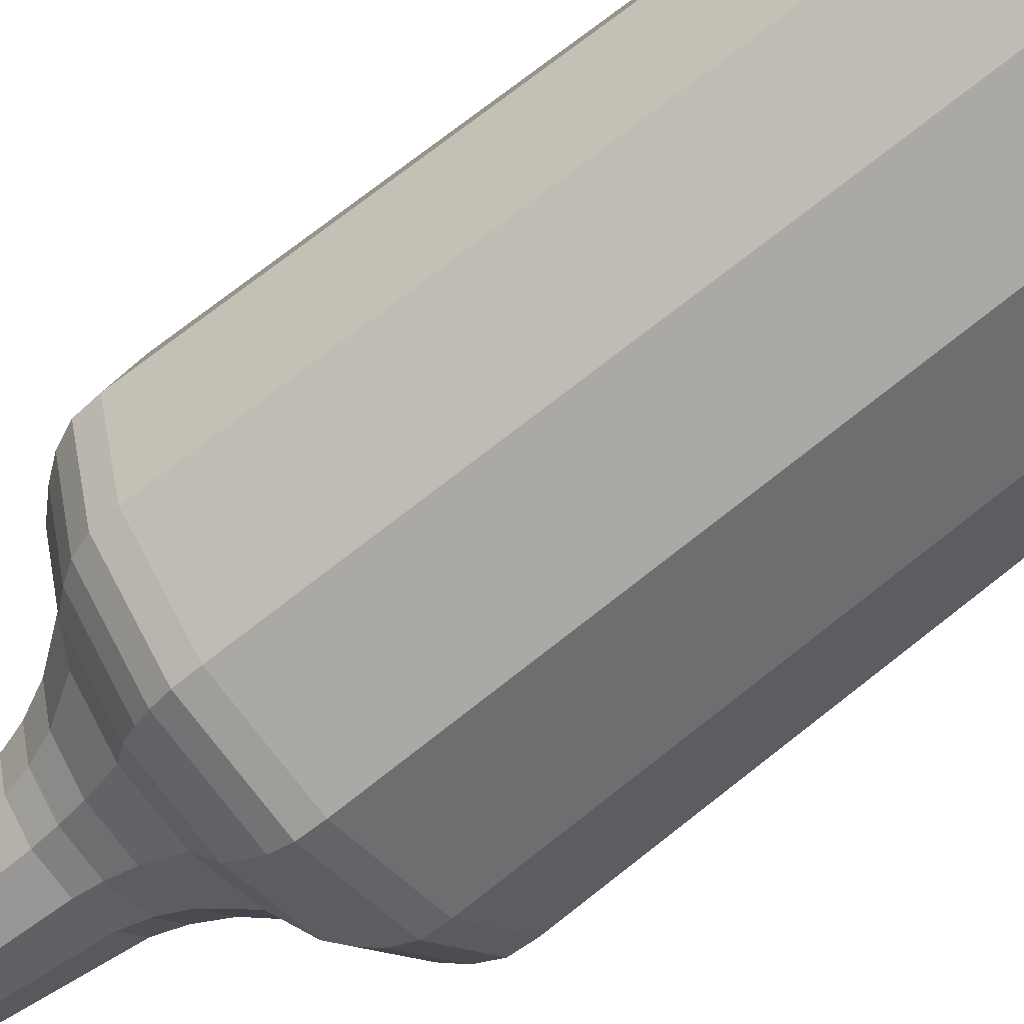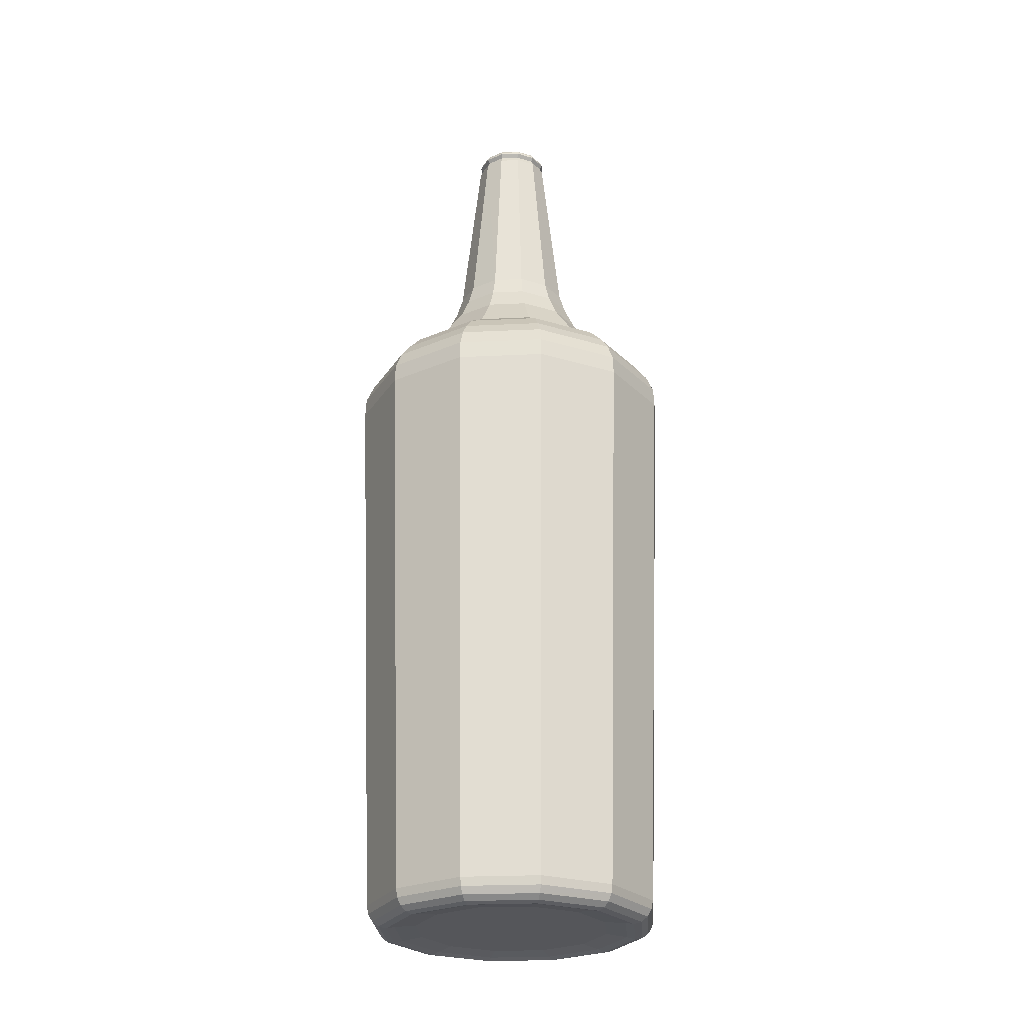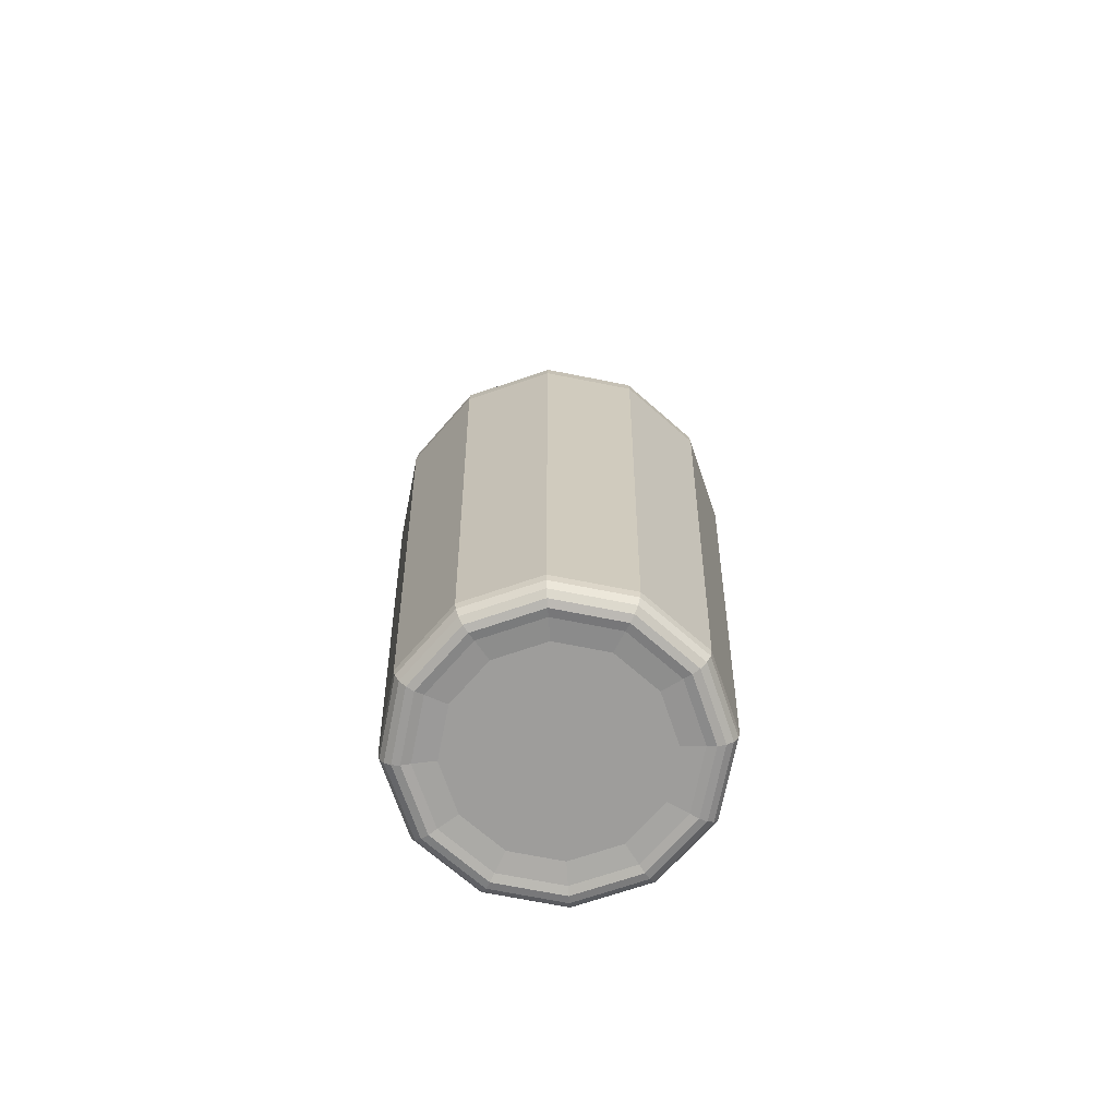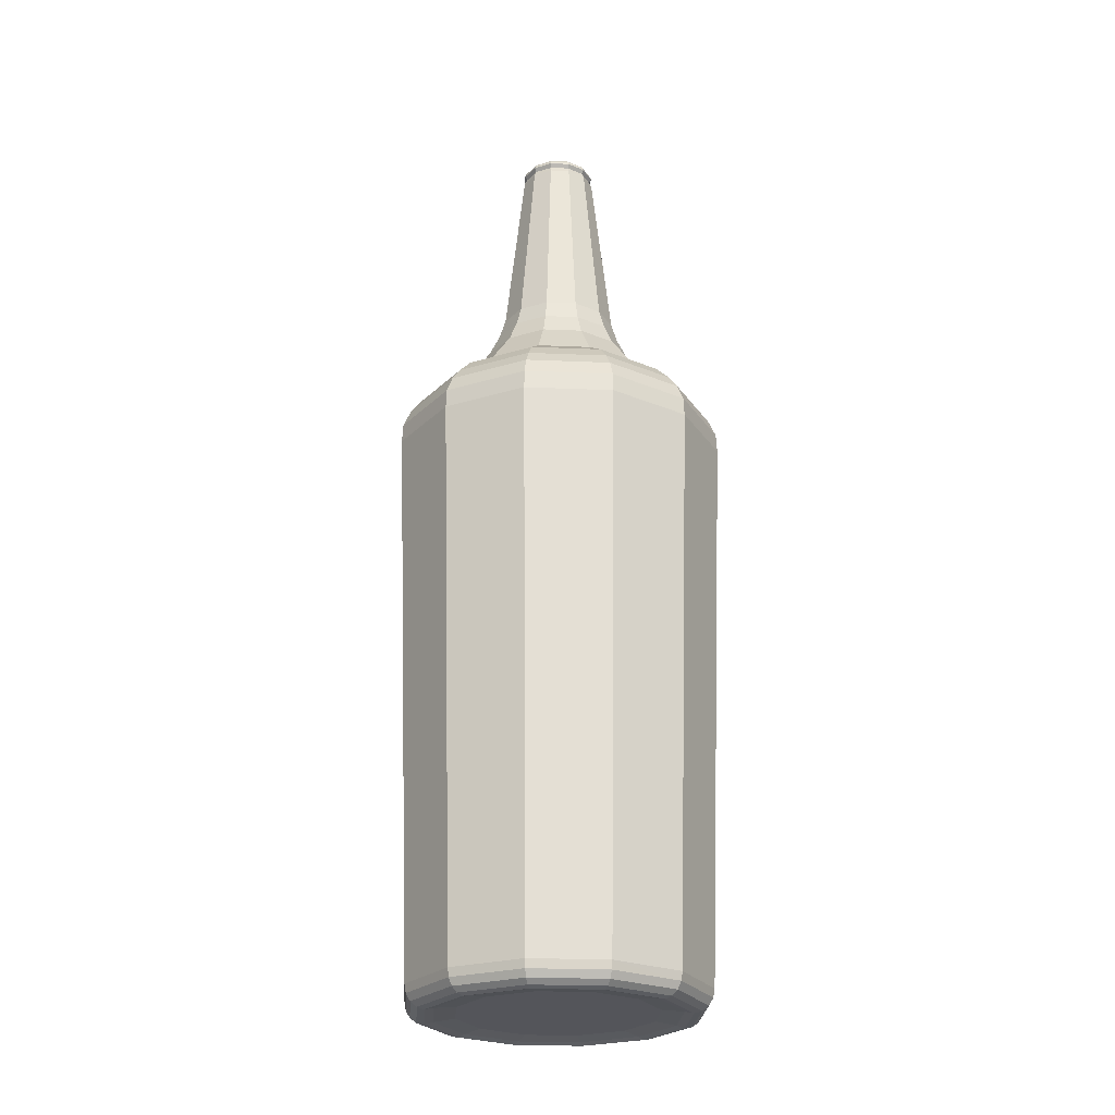
<metadata>
{"format":"obj","ext":"obj","renderer":"f3d","projection":"perspective","resolution":1024,"background":"white","views":[{"elev":-64.2,"azim":-50.0,"up":"+Z"},{"elev":-26.0,"azim":-70.7,"up":"+Y"},{"elev":-70.4,"azim":123.8,"up":"+Y"},{"elev":-25.0,"azim":101.1,"up":"+Y"}]}
</metadata>
<code>
v 3.063 0.9119 0.03626
v 3.143 0.7896 0.08268
v 3.07 0.8862 0.04017
v 3.081 0.858 0.04683
v 3.108 0.8161 0.06226
v 3.083 0.7896 0.1432
v 3.036 0.9119 0.0628
v 3.062 0.8161 0.1078
v 3.047 0.858 0.08111
v 3.04 0.8862 0.06957
v 3.073 0.9119 0
v 3.165 0.7896 0
v 3.08 0.8862 0
v 3.094 0.858 0
v 3.125 0.8161 0
v 2.964 0.9119 -0.0628
v 2.917 0.7896 -0.1432
v 2.96 0.8862 -0.06957
v 2.953 0.858 -0.08111
v 2.938 0.8161 -0.1078
v 3 0.7896 -0.1654
v 3 0.9119 -0.07251
v 3 0.8161 -0.1245
v 3 0.858 -0.09366
v 3 0.8862 -0.08034
v 3.083 0.7896 -0.1432
v 3.036 0.9119 -0.0628
v 3.062 0.8161 -0.1078
v 3.047 0.858 -0.08111
v 3.04 0.8862 -0.06957
v 3.063 0.9119 -0.03626
v 3.143 0.7896 -0.08268
v 3.07 0.8862 -0.04017
v 3.081 0.858 -0.04683
v 3.108 0.8161 -0.06226
v 2.937 0.9119 -0.03626
v 2.857 0.7896 -0.08268
v 2.93 0.8862 -0.04017
v 2.919 0.858 -0.04683
v 2.892 0.8161 -0.06226
v 2.927 0.9119 0
v 2.835 0.7896 0
v 2.92 0.8862 0
v 2.906 0.858 0
v 2.875 0.8161 0
v 2.937 0.9119 0.03626
v 2.857 0.7896 0.08268
v 2.93 0.8862 0.04017
v 2.919 0.858 0.04683
v 2.892 0.8161 0.06226
v 2.964 0.9119 0.0628
v 2.917 0.7896 0.1432
v 2.96 0.8862 0.06957
v 2.953 0.858 0.08111
v 2.938 0.8161 0.1078
v 3 0.9119 0.07251
v 3 0.7896 0.1654
v 3 0.8862 0.08034
v 3 0.858 0.09366
v 3 0.8161 0.1245
v 3 0.7093 -0.2069
v 3 0.7705 -0.1837
v 3 0.7325 -0.2056
v 3 0.7531 -0.1967
v 3.092 0.7705 -0.1591
v 3.103 0.7093 -0.1791
v 3.098 0.7531 -0.1703
v 3.103 0.7325 -0.178
v 3.159 0.7705 -0.09187
v 3.179 0.7093 -0.1034
v 3.17 0.7531 -0.09833
v 3.178 0.7325 -0.1028
v 3.184 0.7705 0
v 3.207 0.7093 0
v 3.197 0.7531 0
v 3.206 0.7325 0
v 3.159 0.7705 0.09187
v 3.179 0.7093 0.1034
v 3.17 0.7531 0.09833
v 3.178 0.7325 0.1028
v 3.092 0.7705 0.1591
v 3.103 0.7093 0.1791
v 3.098 0.7531 0.1703
v 3.103 0.7325 0.178
v 3 0.7705 0.1837
v 3 0.7093 0.2069
v 3 0.7531 0.1967
v 3 0.7325 0.2056
v 2.908 0.7705 0.1591
v 2.897 0.7093 0.1791
v 2.902 0.7531 0.1703
v 2.897 0.7325 0.178
v 2.841 0.7705 0.09187
v 2.821 0.7093 0.1034
v 2.83 0.7531 0.09833
v 2.822 0.7325 0.1028
v 2.816 0.7705 0
v 2.793 0.7093 0
v 2.803 0.7531 0
v 2.794 0.7325 0
v 2.841 0.7705 -0.09187
v 2.821 0.7093 -0.1034
v 2.83 0.7531 -0.09833
v 2.822 0.7325 -0.1028
v 2.908 0.7705 -0.1591
v 2.897 0.7093 -0.1791
v 2.902 0.7531 -0.1703
v 2.897 0.7325 -0.178
v 3.018 1.158 -0.0317
v 3.023 1.149 -0.04061
v 3.02 1.158 -0.03486
v 3.022 1.156 -0.03766
v 3.023 1.153 -0.03968
v 3 1.149 -0.04689
v 3 1.158 -0.03661
v 3 1.153 -0.04582
v 3 1.156 -0.04348
v 3 1.158 -0.04025
v 3.032 1.158 -0.0183
v 3.041 1.149 -0.02345
v 3.035 1.158 -0.02013
v 3.038 1.156 -0.02174
v 3.04 1.153 -0.02291
v 3.037 1.158 0
v 3.047 1.149 0
v 3.04 1.158 0
v 3.043 1.156 0
v 3.046 1.153 0
v 3.032 1.158 0.0183
v 3.041 1.149 0.02345
v 3.035 1.158 0.02013
v 3.038 1.156 0.02174
v 3.04 1.153 0.02291
v 3.018 1.158 0.0317
v 3.023 1.149 0.04061
v 3.02 1.158 0.03486
v 3.022 1.156 0.03766
v 3.023 1.153 0.03968
v 3 1.158 0.03661
v 3 1.149 0.04689
v 3 1.158 0.04025
v 3 1.156 0.04348
v 3 1.153 0.04582
v 2.982 1.158 0.0317
v 2.977 1.149 0.04061
v 2.98 1.158 0.03486
v 2.978 1.156 0.03766
v 2.977 1.153 0.03968
v 2.968 1.158 0.0183
v 2.959 1.149 0.02345
v 2.965 1.158 0.02013
v 2.962 1.156 0.02174
v 2.96 1.153 0.02291
v 2.963 1.158 0
v 2.953 1.149 0
v 2.96 1.158 0
v 2.957 1.156 0
v 2.954 1.153 0
v 2.968 1.158 -0.0183
v 2.959 1.149 -0.02345
v 2.965 1.158 -0.02013
v 2.962 1.156 -0.02174
v 2.96 1.153 -0.02291
v 2.982 1.158 -0.0317
v 2.977 1.149 -0.04061
v 2.98 1.158 -0.03486
v 2.978 1.156 -0.03766
v 2.977 1.153 -0.03968
v 3 1.084 -0.03661
v 3.018 1.084 -0.0317
v 3.032 1.084 -0.0183
v 3.037 1.084 0
v 3.032 1.084 0.0183
v 3.018 1.084 0.0317
v 3 1.084 0.03661
v 2.982 1.084 0.0317
v 2.968 1.084 0.0183
v 2.963 1.084 0
v 2.968 1.084 -0.0183
v 2.982 1.084 -0.0317
v 3.022 1.145 -0.03788
v 3 1.145 -0.04374
v 3.038 1.145 -0.02187
v 2.978 1.145 -0.03788
v 3.044 1.145 0
v 3.038 1.145 0.02187
v 3.022 1.145 0.03788
v 3 1.145 0.04374
v 2.978 1.145 0.03788
v 2.962 1.145 0.02187
v 2.956 1.145 0
v 2.962 1.145 -0.02187
v 3.024 1.138 -0.04095
v 3.041 1.138 -0.02364
v 3.047 1.138 0
v 3.041 1.138 0.02364
v 3.024 1.138 0.04095
v 3 1.138 0.04728
v 2.976 1.138 0.04095
v 2.959 1.138 0.02364
v 2.953 1.138 0
v 2.959 1.138 -0.02364
v 3 1.138 -0.04728
v 2.976 1.138 -0.04095
v 3 0.02687 -0.1807
v 3 0.002045 -0.1657
v 3 0.007869 -0.1736
v 3 0.01659 -0.1788
v 3.09 0.02687 -0.1565
v 3.089 0.01659 -0.1549
v 3.087 0.007869 -0.1503
v 3.083 0.002045 -0.1435
v 3.156 0.02687 -0.09034
v 3.155 0.01659 -0.08942
v 3.15 0.007869 -0.08679
v 3.144 0.002045 -0.08285
v 3.181 0.02687 0
v 3.179 0.01659 0
v 3.174 0.007869 0
v 3.166 0.002045 0
v 3.156 0.02687 0.09034
v 3.155 0.01659 0.08942
v 3.15 0.007869 0.08679
v 3.144 0.002045 0.08285
v 3.09 0.02687 0.1565
v 3.089 0.01659 0.1549
v 3.087 0.007869 0.1503
v 3.083 0.002045 0.1435
v 3 0.02687 0.1807
v 3 0.01659 0.1788
v 3 0.007869 0.1736
v 3 0.002045 0.1657
v 2.91 0.02687 0.1565
v 2.911 0.01659 0.1549
v 2.913 0.007869 0.1503
v 2.917 0.002045 0.1435
v 2.844 0.02687 0.09034
v 2.845 0.01659 0.08942
v 2.85 0.007869 0.08679
v 2.856 0.002045 0.08285
v 2.819 0.02687 0
v 2.821 0.01659 0
v 2.826 0.007869 0
v 2.834 0.002045 0
v 2.844 0.02687 -0.09034
v 2.845 0.01659 -0.08942
v 2.85 0.007869 -0.08679
v 2.856 0.002045 -0.08285
v 2.91 0.02687 -0.1565
v 2.911 0.01659 -0.1549
v 2.913 0.007869 -0.1503
v 2.917 0.002045 -0.1435
v 3.078 0 -0.1355
v 3 0 -0.1564
v 3.135 0 -0.07822
v 3.156 0 0
v 3.135 0 0.07822
v 3.078 0 0.1355
v 3 0 0.1564
v 2.922 0 0.1355
v 2.865 0 0.07822
v 2.844 0 0
v 2.865 0 -0.07822
v 2.922 0 -0.1355
v 3 0.005247 -0.1198
v 3 0.002338 -0.146
v 3.073 0.002338 -0.1264
v 3.06 0.005247 -0.1037
v 3.126 0.002338 -0.073
v 3.104 0.005247 -0.05989
v 3.146 0.002338 0
v 3.12 0.005247 0
v 3.126 0.002338 0.073
v 3.104 0.005247 0.05989
v 3.073 0.002338 0.1264
v 3.06 0.005247 0.1037
v 3 0.002338 0.146
v 3 0.005247 0.1198
v 2.927 0.002338 0.1264
v 2.94 0.005247 0.1037
v 2.874 0.002338 0.073
v 2.896 0.005247 0.05989
v 2.854 0.002338 0
v 2.88 0.005247 0
v 2.874 0.002338 -0.073
v 2.896 0.005247 -0.05989
v 2.927 0.002338 -0.1264
v 2.94 0.005247 -0.1037
f 66 213 209
f 69 26 32
f 69 12 73
f 73 2 77
f 77 6 81
f 85 6 57
f 85 52 89
f 89 47 93
f 93 42 97
f 97 37 101
f 225 86 229
f 101 17 105
f 105 21 62
f 106 205 249
f 181 120 183
f 86 233 229
f 74 221 217
f 78 225 221
f 70 217 213
f 184 160 165
f 102 249 245
f 98 245 241
f 94 241 237
f 185 130 186
f 189 140 145
f 189 150 190
f 190 155 191
f 191 160 192
f 184 114 182
f 287 254 266
f 154 179 159
f 183 125 185
f 90 237 233
f 187 140 188
f 56 10 7
f 58 9 10
f 59 8 9
f 60 6 8
f 51 58 56
f 53 59 58
f 54 60 59
f 55 57 60
f 51 48 53
f 48 54 53
f 49 55 54
f 50 52 55
f 41 48 46
f 43 49 48
f 44 50 49
f 50 42 47
f 41 38 43
f 38 44 43
f 39 45 44
f 45 37 42
f 27 33 30
f 33 29 30
f 34 28 29
f 28 32 26
f 16 38 36
f 18 39 38
f 19 40 39
f 40 17 37
f 31 13 33
f 13 34 33
f 14 35 34
f 15 32 35
f 27 25 22
f 25 29 24
f 29 23 24
f 23 26 21
f 22 18 16
f 25 19 18
f 24 20 19
f 23 17 20
f 11 3 13
f 3 14 13
f 4 15 14
f 15 2 12
f 1 10 3
f 3 9 4
f 9 5 4
f 5 6 2
f 187 130 135
f 61 68 66
f 67 72 68
f 67 62 65
f 66 72 70
f 72 75 76
f 71 65 69
f 74 72 76
f 75 80 76
f 75 69 73
f 78 76 80
f 79 84 80
f 79 73 77
f 78 84 82
f 83 88 84
f 79 81 83
f 82 88 86
f 87 92 88
f 83 85 87
f 86 92 90
f 92 95 96
f 87 89 91
f 90 96 94
f 95 100 96
f 95 89 93
f 94 100 98
f 99 104 100
f 95 97 99
f 98 104 102
f 103 108 104
f 99 101 103
f 102 108 106
f 107 63 108
f 103 105 107
f 106 63 61
f 107 62 64
f 62 26 65
f 114 113 110
f 116 112 113
f 112 118 111
f 111 115 109
f 110 123 120
f 113 122 123
f 112 121 122
f 111 119 121
f 125 123 128
f 123 127 128
f 127 121 126
f 121 124 126
f 125 133 130
f 128 132 133
f 127 131 132
f 126 129 131
f 135 133 138
f 133 137 138
f 132 136 137
f 136 129 134
f 135 143 140
f 138 142 143
f 137 141 142
f 141 134 139
f 140 148 145
f 143 147 148
f 147 141 146
f 141 144 146
f 145 153 150
f 153 147 152
f 152 146 151
f 146 149 151
f 150 158 155
f 153 157 158
f 152 156 157
f 151 154 156
f 155 163 160
f 158 162 163
f 162 156 161
f 156 159 161
f 160 168 165
f 168 162 167
f 167 161 166
f 161 164 166
f 165 116 114
f 168 117 116
f 167 118 117
f 166 115 118
f 182 110 181
f 179 175 171
f 139 176 144
f 164 169 115
f 129 172 173
f 115 170 109
f 149 178 154
f 134 175 139
f 119 172 124
f 159 180 164
f 144 177 149
f 129 174 134
f 109 171 119
f 203 181 193
f 197 186 187
f 198 187 188
f 194 185 195
f 204 182 203
f 202 191 192
f 200 191 201
f 199 190 200
f 198 189 199
f 195 186 196
f 202 184 204
f 193 183 194
f 27 194 31
f 16 202 204
f 11 196 1
f 56 199 51
f 46 199 200
f 46 201 41
f 41 202 36
f 16 203 22
f 31 195 11
f 7 198 56
f 1 197 7
f 22 193 27
f 209 208 205
f 208 211 207
f 211 206 207
f 212 254 206
f 213 210 209
f 214 211 210
f 215 212 211
f 216 253 212
f 213 218 214
f 218 215 214
f 219 216 215
f 220 255 216
f 221 218 217
f 222 219 218
f 223 220 219
f 224 256 220
f 221 226 222
f 222 227 223
f 227 224 223
f 228 257 224
f 225 230 226
f 230 227 226
f 227 232 228
f 228 259 258
f 233 230 229
f 234 231 230
f 231 236 232
f 236 259 232
f 237 234 233
f 234 239 235
f 239 236 235
f 240 260 236
f 241 238 237
f 242 239 238
f 243 240 239
f 244 261 240
f 245 242 241
f 246 243 242
f 247 244 243
f 244 263 262
f 249 246 245
f 250 247 246
f 247 252 248
f 252 263 248
f 249 208 250
f 208 251 250
f 207 252 251
f 206 264 252
f 205 66 209
f 284 288 272
f 271 255 256
f 271 257 273
f 273 258 275
f 275 259 277
f 277 260 279
f 279 261 281
f 281 262 283
f 283 263 285
f 287 263 264
f 267 255 269
f 265 267 268
f 268 269 270
f 270 271 272
f 272 273 274
f 274 275 276
f 276 277 278
f 280 277 279
f 282 279 281
f 282 283 284
f 284 285 286
f 288 285 287
f 288 266 265
f 267 254 253
f 64 68 63
f 66 70 213
f 69 65 26
f 69 32 12
f 73 12 2
f 77 2 6
f 85 81 6
f 85 57 52
f 89 52 47
f 93 47 42
f 97 42 37
f 225 82 86
f 101 37 17
f 105 17 21
f 106 61 205
f 181 110 120
f 86 90 233
f 74 78 221
f 78 82 225
f 70 74 217
f 184 192 160
f 102 106 249
f 98 102 245
f 94 98 241
f 185 125 130
f 189 188 140
f 189 145 150
f 190 150 155
f 191 155 160
f 184 165 114
f 287 264 254
f 154 178 179
f 183 120 125
f 90 94 237
f 187 135 140
f 56 58 10
f 58 59 9
f 59 60 8
f 60 57 6
f 51 53 58
f 53 54 59
f 54 55 60
f 55 52 57
f 51 46 48
f 48 49 54
f 49 50 55
f 50 47 52
f 41 43 48
f 43 44 49
f 44 45 50
f 50 45 42
f 41 36 38
f 38 39 44
f 39 40 45
f 45 40 37
f 27 31 33
f 33 34 29
f 34 35 28
f 28 35 32
f 16 18 38
f 18 19 39
f 19 20 40
f 40 20 17
f 31 11 13
f 13 14 34
f 14 15 35
f 15 12 32
f 27 30 25
f 25 30 29
f 29 28 23
f 23 28 26
f 22 25 18
f 25 24 19
f 24 23 20
f 23 21 17
f 11 1 3
f 3 4 14
f 4 5 15
f 15 5 2
f 1 7 10
f 3 10 9
f 9 8 5
f 5 8 6
f 187 186 130
f 61 63 68
f 67 71 72
f 67 64 62
f 66 68 72
f 72 71 75
f 71 67 65
f 74 70 72
f 75 79 80
f 75 71 69
f 78 74 76
f 79 83 84
f 79 75 73
f 78 80 84
f 83 87 88
f 79 77 81
f 82 84 88
f 87 91 92
f 83 81 85
f 86 88 92
f 92 91 95
f 87 85 89
f 90 92 96
f 95 99 100
f 95 91 89
f 94 96 100
f 99 103 104
f 95 93 97
f 98 100 104
f 103 107 108
f 99 97 101
f 102 104 108
f 107 64 63
f 103 101 105
f 106 108 63
f 107 105 62
f 62 21 26
f 114 116 113
f 116 117 112
f 112 117 118
f 111 118 115
f 110 113 123
f 113 112 122
f 112 111 121
f 111 109 119
f 125 120 123
f 123 122 127
f 127 122 121
f 121 119 124
f 125 128 133
f 128 127 132
f 127 126 131
f 126 124 129
f 135 130 133
f 133 132 137
f 132 131 136
f 136 131 129
f 135 138 143
f 138 137 142
f 137 136 141
f 141 136 134
f 140 143 148
f 143 142 147
f 147 142 141
f 141 139 144
f 145 148 153
f 153 148 147
f 152 147 146
f 146 144 149
f 150 153 158
f 153 152 157
f 152 151 156
f 151 149 154
f 155 158 163
f 158 157 162
f 162 157 156
f 156 154 159
f 160 163 168
f 168 163 162
f 167 162 161
f 161 159 164
f 165 168 116
f 168 167 117
f 167 166 118
f 166 164 115
f 182 114 110
f 171 170 179
f 170 169 179
f 169 180 179
f 179 178 177
f 177 176 175
f 175 174 173
f 173 172 175
f 172 171 175
f 179 177 175
f 139 175 176
f 164 180 169
f 129 124 172
f 115 169 170
f 149 177 178
f 134 174 175
f 119 171 172
f 159 179 180
f 144 176 177
f 129 173 174
f 109 170 171
f 203 182 181
f 197 196 186
f 198 197 187
f 194 183 185
f 204 184 182
f 202 201 191
f 200 190 191
f 199 189 190
f 198 188 189
f 195 185 186
f 202 192 184
f 193 181 183
f 27 193 194
f 16 36 202
f 11 195 196
f 56 198 199
f 46 51 199
f 46 200 201
f 41 201 202
f 16 204 203
f 31 194 195
f 7 197 198
f 1 196 197
f 22 203 193
f 209 210 208
f 208 210 211
f 211 212 206
f 212 253 254
f 213 214 210
f 214 215 211
f 215 216 212
f 216 255 253
f 213 217 218
f 218 219 215
f 219 220 216
f 220 256 255
f 221 222 218
f 222 223 219
f 223 224 220
f 224 257 256
f 221 225 226
f 222 226 227
f 227 228 224
f 228 258 257
f 225 229 230
f 230 231 227
f 227 231 232
f 228 232 259
f 233 234 230
f 234 235 231
f 231 235 236
f 236 260 259
f 237 238 234
f 234 238 239
f 239 240 236
f 240 261 260
f 241 242 238
f 242 243 239
f 243 244 240
f 244 262 261
f 245 246 242
f 246 247 243
f 247 248 244
f 244 248 263
f 249 250 246
f 250 251 247
f 247 251 252
f 252 264 263
f 249 205 208
f 208 207 251
f 207 206 252
f 206 254 264
f 205 61 66
f 288 265 272
f 265 268 272
f 268 270 272
f 272 274 276
f 276 278 272
f 278 280 272
f 280 282 284
f 284 286 288
f 280 284 272
f 271 269 255
f 271 256 257
f 273 257 258
f 275 258 259
f 277 259 260
f 279 260 261
f 281 261 262
f 283 262 263
f 287 285 263
f 267 253 255
f 265 266 267
f 268 267 269
f 270 269 271
f 272 271 273
f 274 273 275
f 276 275 277
f 280 278 277
f 282 280 279
f 282 281 283
f 284 283 285
f 288 286 285
f 288 287 266
f 267 266 254
f 64 67 68

</code>
